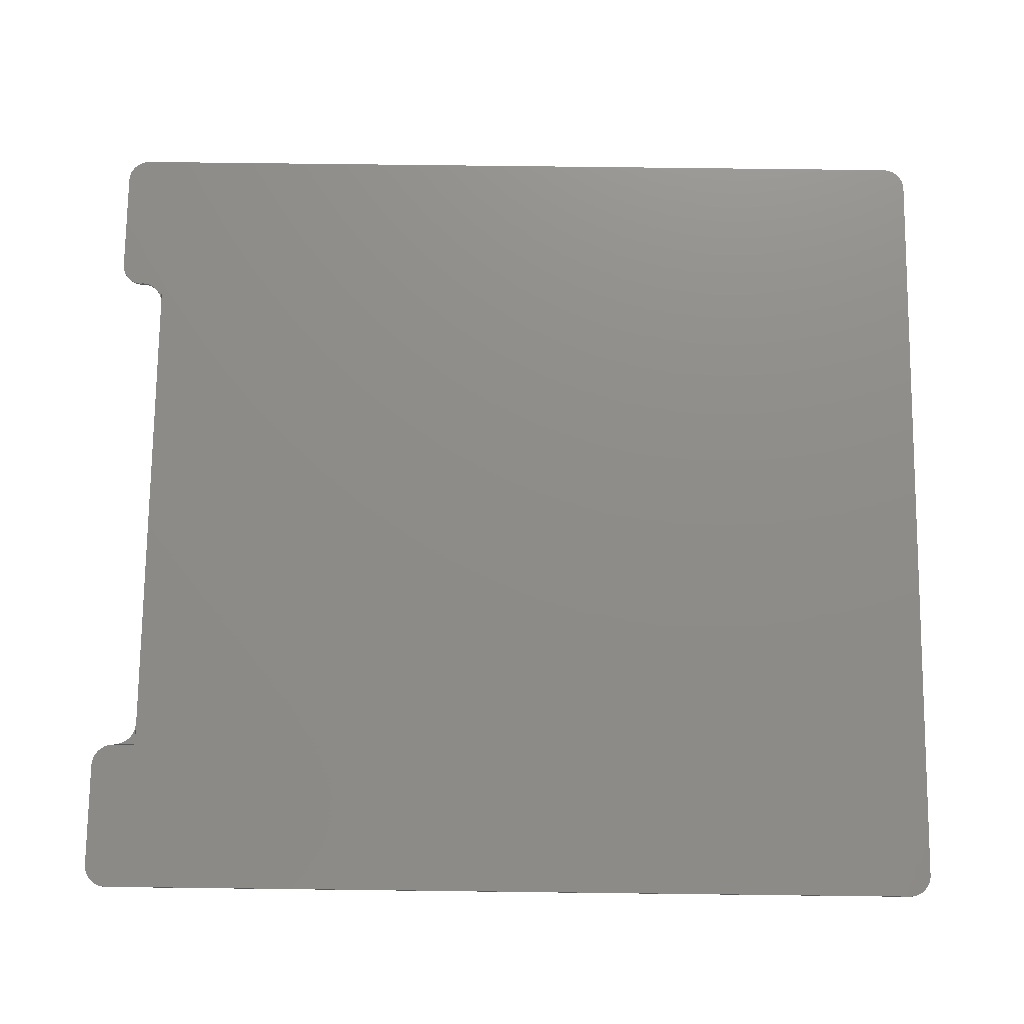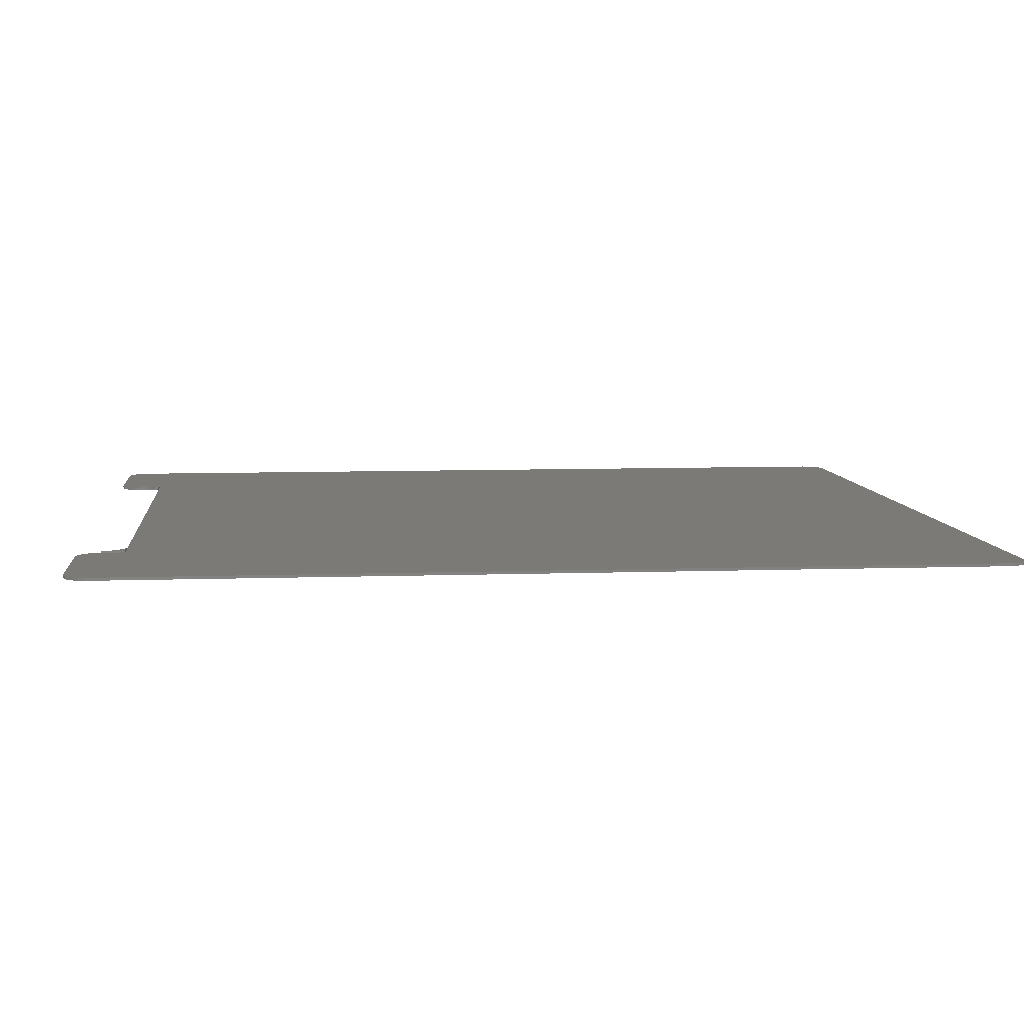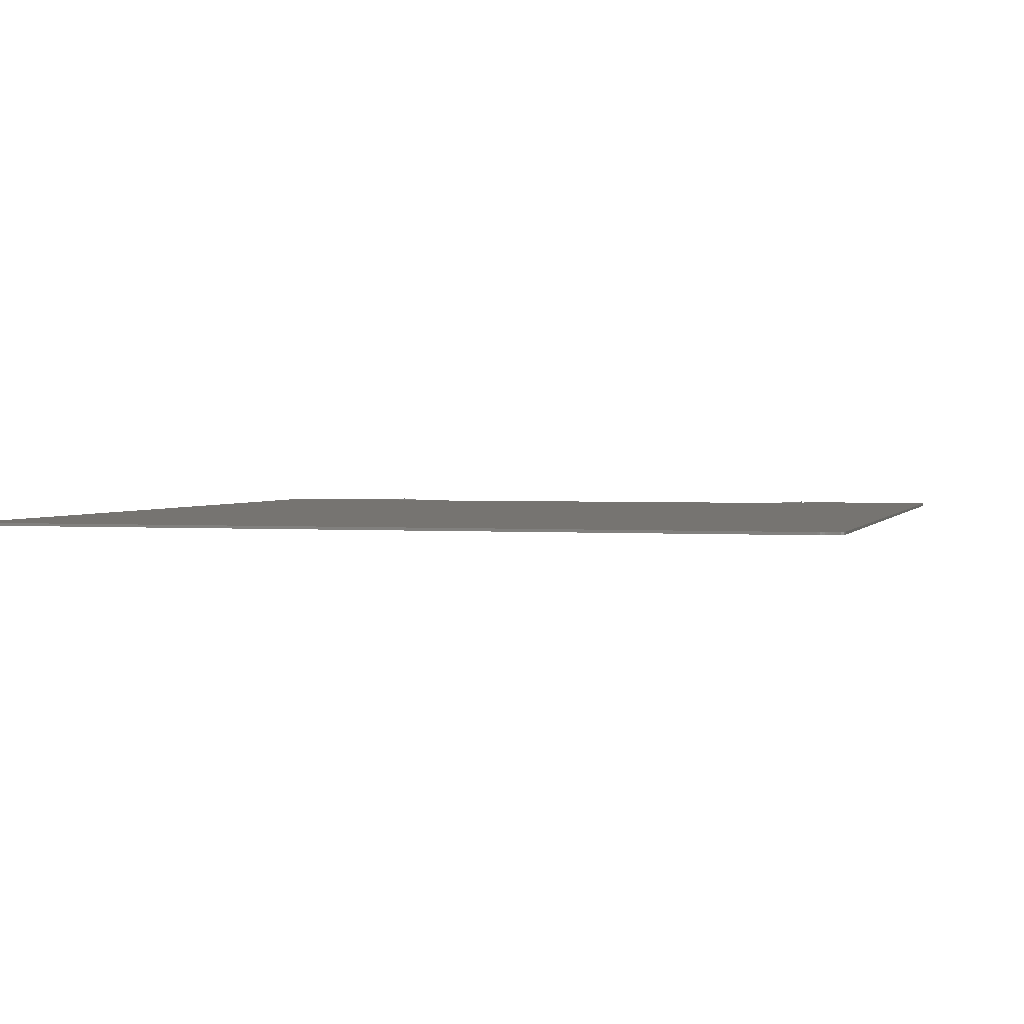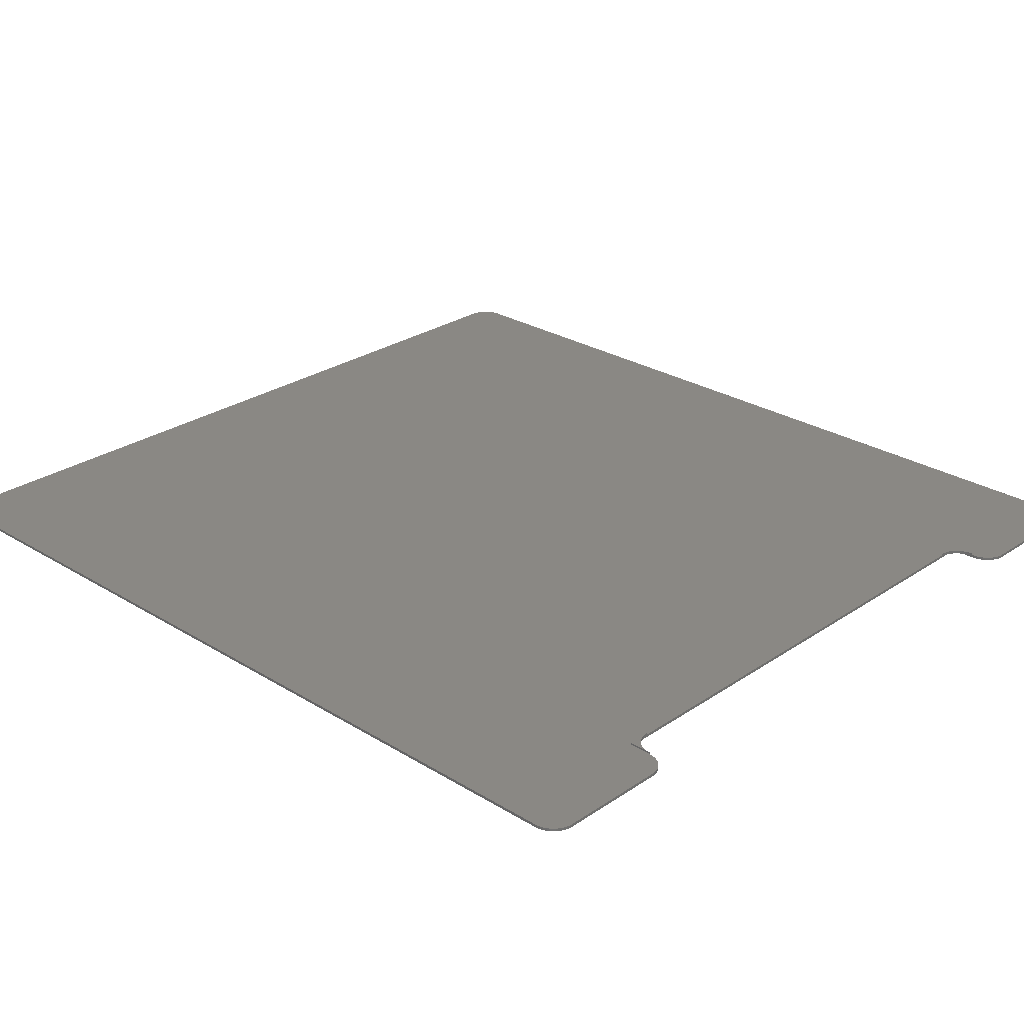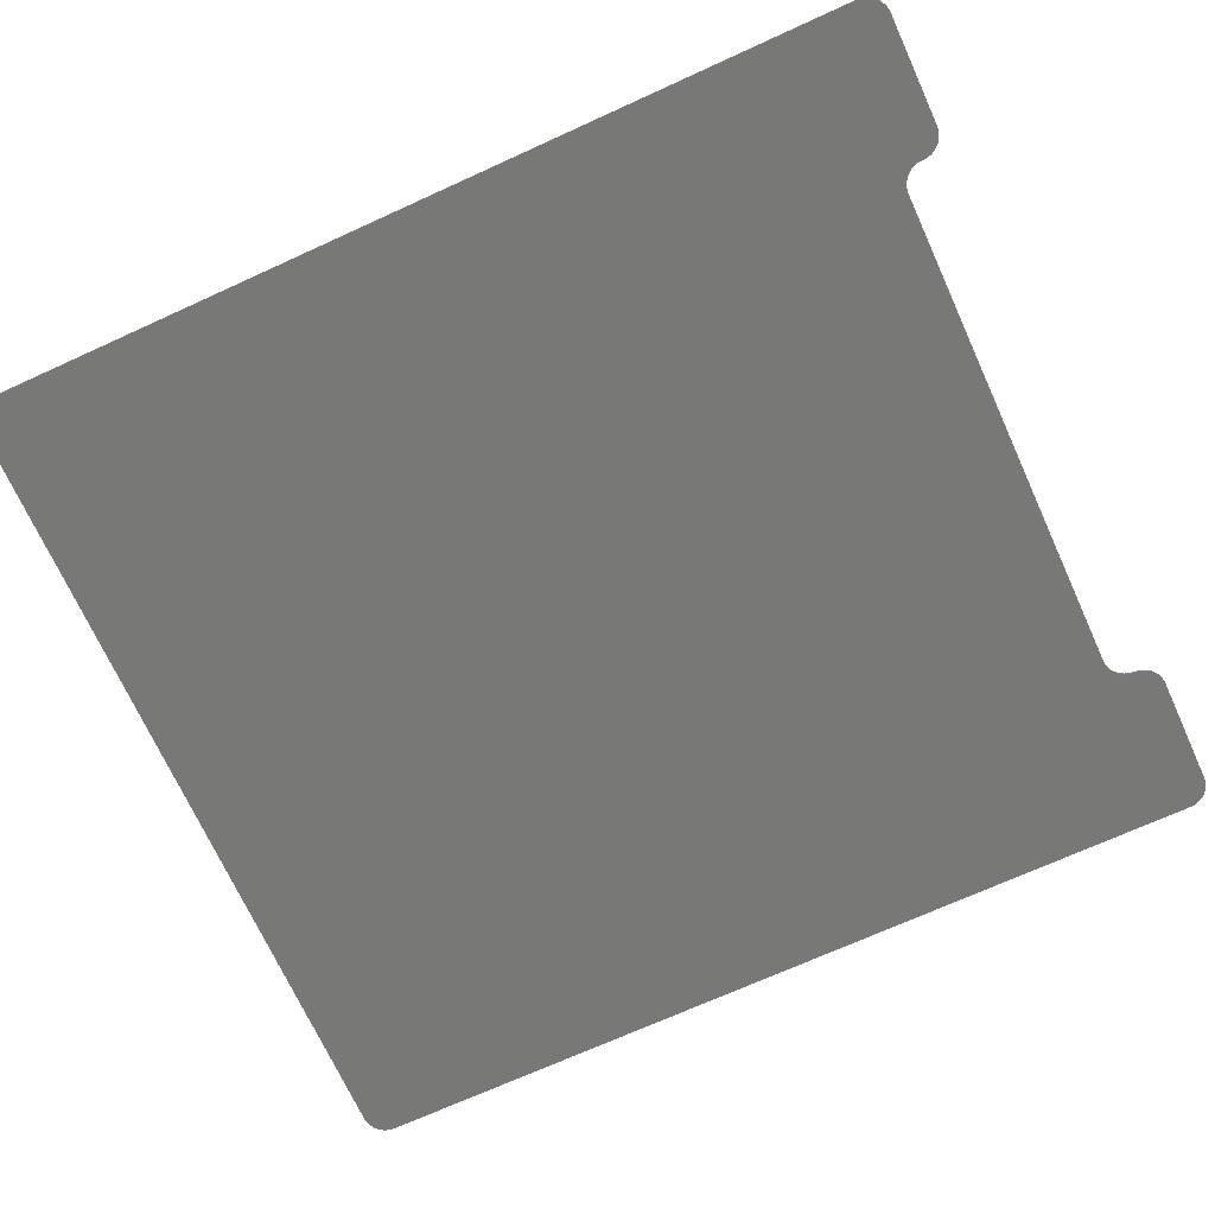
<metadata>
{"format":"stl","ext":"stl","renderer":"f3d","projection":"perspective","resolution":1024,"background":"white","views":[{"elev":74.6,"azim":90.7,"up":"+Z"},{"elev":7.5,"azim":84.3,"up":"+Z"},{"elev":1.9,"azim":-164.7,"up":"+Z"},{"elev":26.9,"azim":-46.3,"up":"+Z"},{"elev":-70.6,"azim":-65.5,"up":"+Z"}]}
</metadata>
<code>
# stl→obj: 266 verts, 528 faces
v 131.6 -155.3 5.9
v 132.3 -155.1 6.8
v 131.6 -155.3 6.8
v 132.3 -155.1 5.9
v 130 -155.5 5.9
v 130.8 -155.5 6.8
v 130 -155.5 6.8
v 130.8 -155.5 5.9
v 89.98 -153.6 5.9
v 90.59 -154.1 6.8
v 89.98 -153.6 6.8
v 90.59 -154.1 5.9
v 137.3 -149.6 6.8
v 137.5 -148.8 5.9
v 137.5 -148.8 6.8
v 137.3 -149.6 5.9
v 95 -155.5 5.9
v 95 -155.5 6.8
v 91.25 -154.5 6.8
v 91.25 -154.5 5.9
v 92.68 -155.1 5.9
v 93.44 -155.3 6.8
v 92.68 -155.1 6.8
v 93.44 -155.3 5.9
v 137.5 -148 5.9
v 137.5 -148 6.8
v 87.5 -148 5.9
v 87.5 -140.5 6.35
v 87.5 -140.5 5.9
v 87.5 -148 6.35
v 87.5 -148 7.35
v 87.5 -140.5 6.8
v 87.5 -140.5 7.35
v 87.5 -148 6.8
v -95 -155.5 5.9
v -87.5 -148 5.9
v -87.54 -148.8 5.9
v 137.5 133 5.9
v 130 140.5 5.9
v 137.1 -150.3 5.9
v 137.5 133.8 5.9
v 136.9 -151.1 5.9
v 137.3 134.6 5.9
v 136.5 -151.8 5.9
v 137.1 135.3 5.9
v 136.1 -152.4 5.9
v 136.9 136.1 5.9
v 135.6 -153 5.9
v 136.5 136.8 5.9
v 135 -153.6 5.9
v 136.1 137.4 5.9
v 134.4 -154.1 5.9
v 135.6 138 5.9
v 133.8 -154.5 5.9
v 135 138.6 5.9
v 133.1 -154.9 5.9
v 134.4 139.1 5.9
v 133.8 139.5 5.9
v 133.1 139.9 5.9
v 132.3 140.1 5.9
v 131.6 140.3 5.9
v 94.22 -155.5 5.9
v 91.95 -154.9 5.9
v 89.43 -153 5.9
v 88.93 -152.4 5.9
v 88.5 -151.8 5.9
v 88.15 -151.1 5.9
v 87.87 -150.3 5.9
v 87.66 -149.6 5.9
v 87.54 -148.8 5.9
v 130.8 140.5 5.9
v -87.5 -140.5 5.9
v -87.66 -149.6 5.9
v -87.87 -150.3 5.9
v -88.15 -151.1 5.9
v -88.5 -151.8 5.9
v -88.93 -152.4 5.9
v -89.43 -153 5.9
v -89.98 -153.6 5.9
v -90.59 -154.1 5.9
v -91.25 -154.5 5.9
v -91.95 -154.9 5.9
v -92.68 -155.1 5.9
v -93.44 -155.3 5.9
v -94.22 -155.5 5.9
v -130 -155.5 5.9
v -137.5 -148 5.9
v -137.5 133 5.9
v -130.8 -155.5 5.9
v -130 140.5 5.9
v -131.6 -155.3 5.9
v -132.3 -155.1 5.9
v -130.8 140.5 5.9
v -133.1 -154.9 5.9
v -131.6 140.3 5.9
v -133.8 -154.5 5.9
v -132.3 140.1 5.9
v -134.4 -154.1 5.9
v -133.1 139.9 5.9
v -135 -153.6 5.9
v -133.8 139.5 5.9
v -135.6 -153 5.9
v -134.4 139.1 5.9
v -136.1 -152.4 5.9
v -135 138.6 5.9
v -136.5 -151.8 5.9
v -135.6 138 5.9
v -136.9 -151.1 5.9
v -136.1 137.4 5.9
v -137.1 -150.3 5.9
v -136.5 136.8 5.9
v -137.3 -149.6 5.9
v -136.9 136.1 5.9
v -137.5 -148.8 5.9
v -137.1 135.3 5.9
v -137.3 134.6 5.9
v -137.5 133.8 5.9
v 130 140.5 6.8
v 137.5 133 6.8
v 137.5 133.8 6.8
v 137.3 134.6 6.8
v 137.1 135.3 6.8
v 136.9 136.1 6.8
v 136.5 136.8 6.8
v 137.1 -150.3 6.8
v 136.1 137.4 6.8
v 136.9 -151.1 6.8
v 135.6 138 6.8
v 136.5 -151.8 6.8
v 135 138.6 6.8
v 136.1 -152.4 6.8
v 134.4 139.1 6.8
v 135.6 -153 6.8
v 133.8 139.5 6.8
v 135 -153.6 6.8
v 133.1 139.9 6.8
v 134.4 -154.1 6.8
v 132.3 140.1 6.8
v 133.8 -154.5 6.8
v 131.6 140.3 6.8
v 133.1 -154.9 6.8
v 130.8 140.5 6.8
v 80 -140.5 6.8
v 94.22 -155.5 6.8
v 91.95 -154.9 6.8
v 89.43 -153 6.8
v 88.93 -152.4 6.8
v 88.5 -151.8 6.8
v 88.15 -151.1 6.8
v 87.87 -150.3 6.8
v 87.66 -149.6 6.8
v -80 -140.5 6.8
v -130 140.5 6.8
v -95 -155.5 6.8
v -87.5 -148 6.8
v -87.5 -140.5 6.8
v -87.54 -148.8 6.8
v -87.66 -149.6 6.8
v -87.87 -150.3 6.8
v -88.15 -151.1 6.8
v -88.5 -151.8 6.8
v -88.93 -152.4 6.8
v -89.43 -153 6.8
v -89.98 -153.6 6.8
v -90.59 -154.1 6.8
v -91.25 -154.5 6.8
v -91.95 -154.9 6.8
v -92.68 -155.1 6.8
v -93.44 -155.3 6.8
v -94.22 -155.5 6.8
v -137.5 133 6.8
v -137.5 -148 6.8
v -130.8 140.5 6.8
v -130 -155.5 6.8
v -131.6 140.3 6.8
v -132.3 140.1 6.8
v -130.8 -155.5 6.8
v -133.1 139.9 6.8
v -131.6 -155.3 6.8
v -133.8 139.5 6.8
v -132.3 -155.1 6.8
v -134.4 139.1 6.8
v -133.1 -154.9 6.8
v -135 138.6 6.8
v -133.8 -154.5 6.8
v -135.6 138 6.8
v -134.4 -154.1 6.8
v -136.1 137.4 6.8
v -135 -153.6 6.8
v -136.5 136.8 6.8
v -135.6 -153 6.8
v -136.9 136.1 6.8
v -136.1 -152.4 6.8
v -137.1 135.3 6.8
v -136.5 -151.8 6.8
v -137.3 134.6 6.8
v -136.9 -151.1 6.8
v -137.5 133.8 6.8
v -137.1 -150.3 6.8
v -137.3 -149.6 6.8
v -137.5 -148.8 6.8
v 87.54 -148.8 6.8
v 87.46 -147.2 6.35
v 87.34 -146.4 6.35
v 87.13 -145.7 6.35
v 86.85 -144.9 6.35
v 86.5 -144.2 6.35
v 86.07 -143.6 6.35
v 85.57 -143 6.35
v 85.02 -142.4 6.35
v 84.41 -141.9 6.35
v 83.75 -141.5 6.35
v 83.05 -141.1 6.35
v 82.32 -140.9 6.35
v 81.56 -140.7 6.35
v 80.78 -140.5 6.35
v 80 -140.5 6.35
v 87.46 -147.2 7.35
v 87.34 -146.4 7.35
v 87.13 -145.7 7.35
v 86.85 -144.9 7.35
v 86.5 -144.2 7.35
v 86.07 -143.6 7.35
v 85.57 -143 7.35
v 85.02 -142.4 7.35
v 84.41 -141.9 7.35
v 83.75 -141.5 7.35
v 83.05 -141.1 7.35
v 82.32 -140.9 7.35
v 81.56 -140.7 7.35
v 80.78 -140.5 7.35
v 80 -140.5 7.35
v -80 -140.5 6.35
v -87.5 -140.5 6.35
v -87.5 -140.5 7.35
v -80 -140.5 7.35
v -87.5 -148 6.35
v -87.5 -148 7.35
v -80.78 -140.5 6.35
v -81.56 -140.7 6.35
v -82.32 -140.9 6.35
v -83.05 -141.1 6.35
v -83.75 -141.5 6.35
v -84.41 -141.9 6.35
v -85.02 -142.4 6.35
v -85.57 -143 6.35
v -86.07 -143.6 6.35
v -86.5 -144.2 6.35
v -86.85 -144.9 6.35
v -87.13 -145.7 6.35
v -87.34 -146.4 6.35
v -87.46 -147.2 6.35
v -80.78 -140.5 7.35
v -81.56 -140.7 7.35
v -82.32 -140.9 7.35
v -83.05 -141.1 7.35
v -83.75 -141.5 7.35
v -84.41 -141.9 7.35
v -85.02 -142.4 7.35
v -85.57 -143 7.35
v -86.07 -143.6 7.35
v -86.5 -144.2 7.35
v -86.85 -144.9 7.35
v -87.13 -145.7 7.35
v -87.34 -146.4 7.35
v -87.46 -147.2 7.35
f 1 2 3
f 2 1 4
f 5 6 7
f 6 5 8
f 8 3 6
f 3 8 1
f 9 10 11
f 10 9 12
f 13 14 15
f 14 13 16
f 17 7 18
f 7 17 5
f 12 19 10
f 19 12 20
f 21 22 23
f 22 21 24
f 15 25 26
f 25 15 14
f 27 28 29
f 28 27 30
f 31 32 33
f 32 31 34
f 35 36 37
f 5 25 14
f 25 29 38
f 5 14 16
f 39 38 29
f 5 16 40
f 38 39 41
f 5 40 42
f 41 39 43
f 5 42 44
f 43 39 45
f 5 44 46
f 45 39 47
f 5 46 48
f 47 39 49
f 5 48 50
f 49 39 51
f 5 50 52
f 51 39 53
f 5 52 54
f 53 39 55
f 5 54 56
f 55 39 57
f 5 56 4
f 57 39 58
f 5 4 1
f 58 39 59
f 5 1 8
f 59 39 60
f 25 5 29
f 60 39 61
f 29 5 17
f 27 17 62
f 27 62 24
f 27 24 21
f 27 21 63
f 27 63 20
f 27 20 12
f 27 12 9
f 27 9 64
f 27 64 65
f 27 65 66
f 27 66 67
f 27 67 68
f 27 68 69
f 27 69 70
f 17 27 29
f 61 39 71
f 72 39 29
f 35 37 73
f 35 73 74
f 35 74 75
f 35 75 76
f 35 76 77
f 35 77 78
f 35 78 79
f 35 79 80
f 35 80 81
f 35 81 82
f 35 82 83
f 35 83 84
f 35 84 85
f 36 35 72
f 86 72 35
f 87 72 86
f 88 72 87
f 87 86 89
f 90 72 88
f 87 89 91
f 72 90 39
f 87 91 92
f 90 88 93
f 87 92 94
f 93 88 95
f 87 94 96
f 95 88 97
f 87 96 98
f 97 88 99
f 87 98 100
f 99 88 101
f 87 100 102
f 101 88 103
f 87 102 104
f 103 88 105
f 87 104 106
f 105 88 107
f 87 106 108
f 107 88 109
f 87 108 110
f 109 88 111
f 87 110 112
f 111 88 113
f 87 112 114
f 113 88 115
f 115 88 116
f 116 88 117
f 118 119 120
f 119 32 26
f 118 120 121
f 7 26 32
f 118 121 122
f 26 7 15
f 118 122 123
f 15 7 13
f 118 123 124
f 13 7 125
f 118 124 126
f 125 7 127
f 118 126 128
f 127 7 129
f 118 128 130
f 129 7 131
f 118 130 132
f 131 7 133
f 118 132 134
f 133 7 135
f 118 134 136
f 135 7 137
f 118 136 138
f 137 7 139
f 118 138 140
f 139 7 141
f 118 140 142
f 141 7 2
f 119 118 143
f 2 7 3
f 3 7 6
f 7 32 18
f 34 18 32
f 18 34 144
f 144 34 22
f 22 34 23
f 23 34 145
f 145 34 19
f 19 34 10
f 10 34 11
f 11 34 146
f 146 34 147
f 147 34 148
f 148 34 149
f 149 34 150
f 150 34 151
f 119 143 32
f 118 152 143
f 153 152 118
f 154 155 156
f 155 154 157
f 157 154 158
f 158 154 159
f 159 154 160
f 160 154 161
f 161 154 162
f 162 154 163
f 163 154 164
f 164 154 165
f 165 154 166
f 166 154 167
f 167 154 168
f 168 154 169
f 169 154 170
f 171 152 153
f 152 171 156
f 172 156 171
f 171 153 173
f 174 156 172
f 171 173 175
f 156 174 154
f 171 175 176
f 174 172 177
f 171 176 178
f 177 172 179
f 171 178 180
f 179 172 181
f 171 180 182
f 181 172 183
f 171 182 184
f 183 172 185
f 171 184 186
f 185 172 187
f 171 186 188
f 187 172 189
f 171 188 190
f 189 172 191
f 171 190 192
f 191 172 193
f 171 192 194
f 193 172 195
f 171 194 196
f 195 172 197
f 171 196 198
f 197 172 199
f 199 172 200
f 200 172 201
f 151 34 202
f 20 145 19
f 145 20 63
f 24 144 22
f 144 24 62
f 26 38 119
f 38 26 25
f 4 141 2
f 141 4 56
f 69 202 70
f 202 69 151
f 67 150 68
f 150 67 149
f 65 148 66
f 148 65 147
f 9 146 64
f 146 9 11
f 70 30 27
f 202 30 70
f 30 202 34
f 63 23 145
f 23 63 21
f 62 18 144
f 18 62 17
f 133 46 131
f 46 133 48
f 129 42 127
f 42 129 44
f 127 40 125
f 40 127 42
f 54 137 139
f 137 54 52
f 135 48 133
f 48 135 50
f 56 139 141
f 139 56 54
f 68 151 69
f 151 68 150
f 66 149 67
f 149 66 148
f 64 147 65
f 147 64 146
f 131 44 129
f 44 131 46
f 125 16 13
f 16 125 40
f 52 135 137
f 135 52 50
f 203 28 30
f 204 28 203
f 205 28 204
f 206 28 205
f 207 28 206
f 208 28 207
f 209 28 208
f 210 28 209
f 211 28 210
f 212 28 211
f 213 28 212
f 214 28 213
f 215 28 214
f 216 28 215
f 28 216 217
f 33 218 31
f 33 219 218
f 33 220 219
f 33 221 220
f 33 222 221
f 33 223 222
f 33 224 223
f 33 225 224
f 33 226 225
f 33 227 226
f 33 228 227
f 33 229 228
f 33 230 229
f 33 231 230
f 231 33 232
f 72 233 234
f 233 72 217
f 29 217 72
f 217 29 28
f 233 143 152
f 143 233 217
f 152 235 236
f 235 152 156
f 32 232 33
f 232 32 143
f 143 231 232
f 216 143 217
f 143 216 231
f 216 230 231
f 230 216 215
f 215 229 230
f 229 215 214
f 214 228 229
f 228 214 213
f 213 227 228
f 227 213 212
f 212 226 227
f 226 212 211
f 211 225 226
f 225 211 210
f 209 225 210
f 225 209 224
f 208 224 209
f 224 208 223
f 207 223 208
f 223 207 222
f 206 222 207
f 222 206 221
f 205 221 206
f 221 205 220
f 204 220 205
f 220 204 219
f 203 219 204
f 219 203 218
f 34 203 30
f 203 34 218
f 218 34 31
f 92 179 181
f 179 92 91
f 89 174 177
f 174 89 86
f 91 177 179
f 177 91 89
f 80 164 165
f 164 80 79
f 112 201 114
f 201 112 200
f 86 154 174
f 154 86 35
f 81 165 166
f 165 81 80
f 84 168 169
f 168 84 83
f 114 172 87
f 172 114 201
f 237 72 234
f 72 237 36
f 155 235 156
f 235 155 238
f 82 166 167
f 166 82 81
f 85 169 170
f 169 85 84
f 87 171 88
f 171 87 172
f 94 181 183
f 181 94 92
f 158 37 157
f 37 158 73
f 160 74 159
f 74 160 75
f 162 76 161
f 76 162 77
f 164 78 163
f 78 164 79
f 157 237 155
f 37 237 157
f 237 37 36
f 83 167 168
f 167 83 82
f 35 170 154
f 170 35 85
f 102 193 104
f 193 102 191
f 106 197 108
f 197 106 195
f 108 199 110
f 199 108 197
f 98 185 187
f 185 98 96
f 100 191 102
f 191 100 189
f 96 183 185
f 183 96 94
f 159 73 158
f 73 159 74
f 161 75 160
f 75 161 76
f 163 77 162
f 77 163 78
f 104 195 106
f 195 104 193
f 110 200 112
f 200 110 199
f 100 187 189
f 187 100 98
f 239 234 233
f 240 234 239
f 241 234 240
f 242 234 241
f 243 234 242
f 244 234 243
f 245 234 244
f 246 234 245
f 247 234 246
f 248 234 247
f 249 234 248
f 250 234 249
f 251 234 250
f 252 234 251
f 234 252 237
f 235 253 236
f 235 254 253
f 235 255 254
f 235 256 255
f 235 257 256
f 235 258 257
f 235 259 258
f 235 260 259
f 235 261 260
f 235 262 261
f 235 263 262
f 235 264 263
f 235 265 264
f 235 266 265
f 266 235 238
f 253 152 236
f 239 152 253
f 152 239 233
f 240 253 254
f 253 240 239
f 241 254 255
f 254 241 240
f 242 255 256
f 255 242 241
f 243 256 257
f 256 243 242
f 244 257 258
f 257 244 243
f 245 258 259
f 258 245 244
f 260 245 259
f 245 260 246
f 261 246 260
f 246 261 247
f 262 247 261
f 247 262 248
f 263 248 262
f 248 263 249
f 264 249 263
f 249 264 250
f 265 250 264
f 250 265 251
f 266 251 265
f 251 266 252
f 155 266 238
f 266 155 252
f 252 155 237
f 93 175 173
f 175 93 95
f 99 180 178
f 180 99 101
f 71 118 142
f 118 71 39
f 55 132 130
f 132 55 57
f 39 153 118
f 153 39 90
f 101 182 180
f 182 101 103
f 117 196 116
f 196 117 198
f 57 134 132
f 134 57 58
f 90 173 153
f 173 90 93
f 107 184 105
f 184 107 186
f 111 188 109
f 188 111 190
f 116 194 115
f 194 116 196
f 113 190 111
f 190 113 192
f 128 55 130
f 55 128 53
f 58 136 134
f 136 58 59
f 59 138 136
f 138 59 60
f 60 140 138
f 140 60 61
f 120 43 121
f 43 120 41
f 121 45 122
f 45 121 43
f 123 49 124
f 49 123 47
f 97 178 176
f 178 97 99
f 103 184 182
f 184 103 105
f 88 198 117
f 198 88 171
f 115 192 113
f 192 115 194
f 109 186 107
f 186 109 188
f 61 142 140
f 142 61 71
f 126 53 128
f 53 126 51
f 119 41 120
f 41 119 38
f 122 47 123
f 47 122 45
f 95 176 175
f 176 95 97
f 124 51 126
f 51 124 49

</code>
